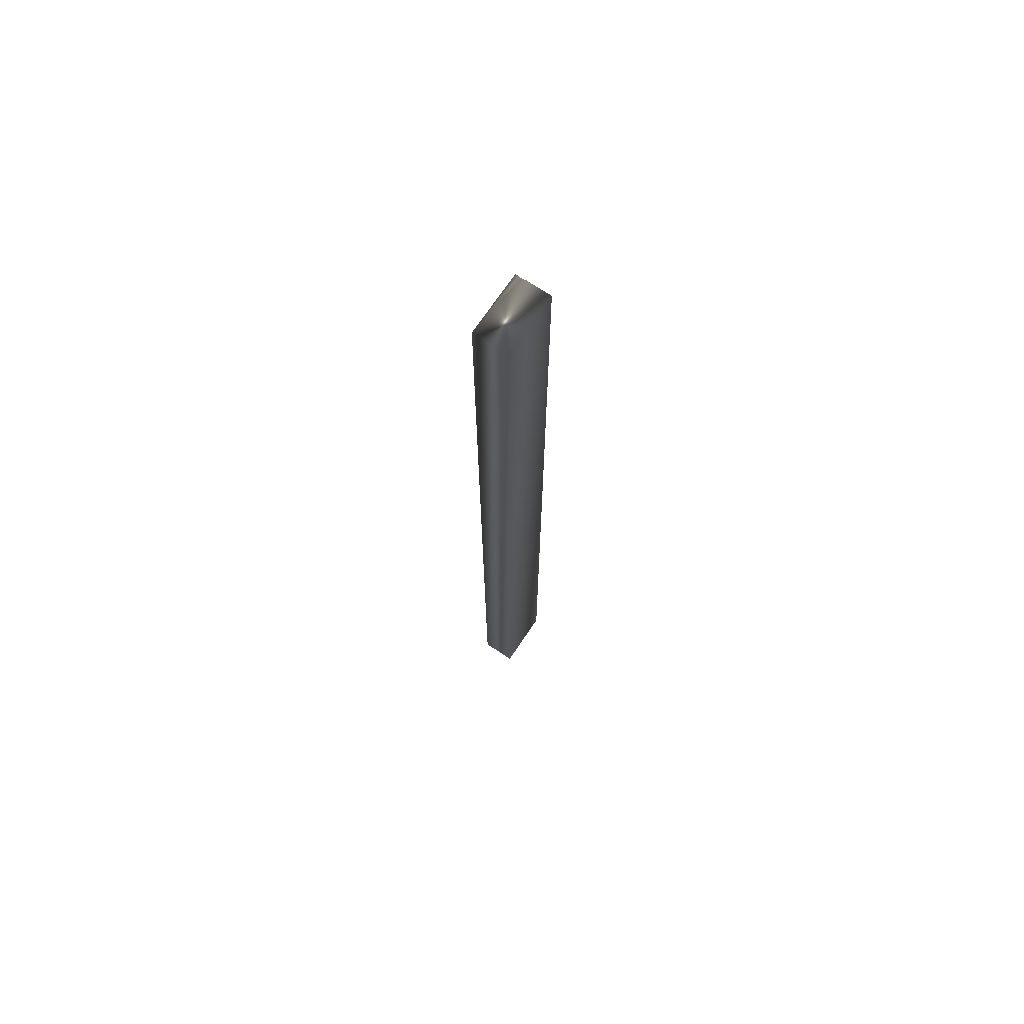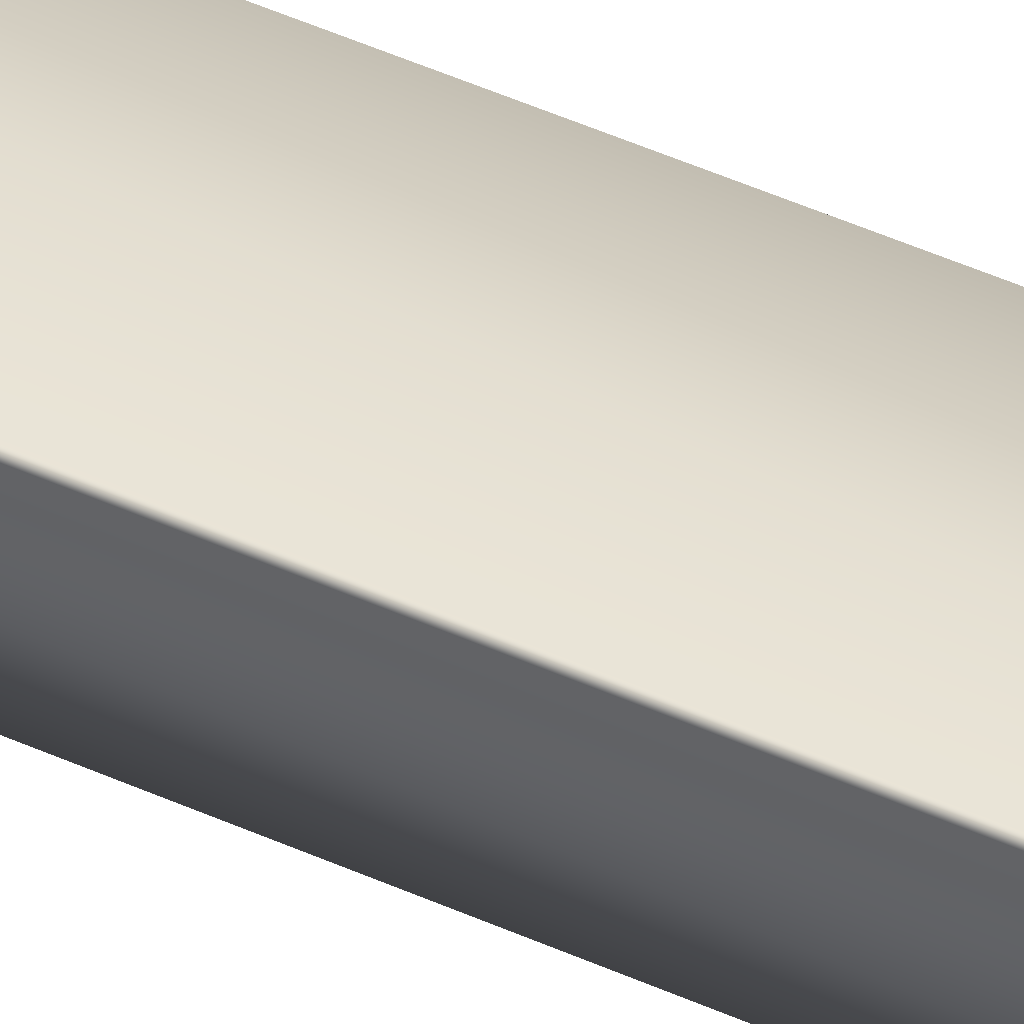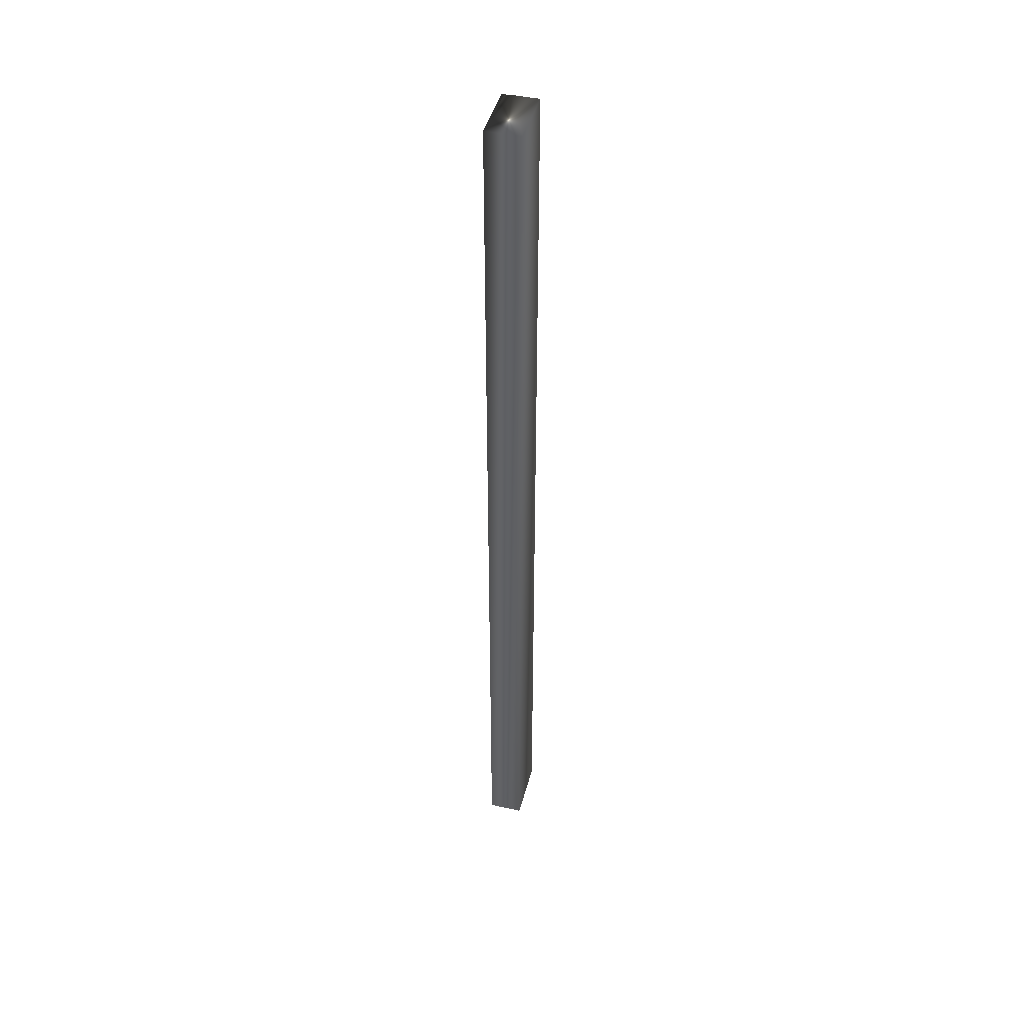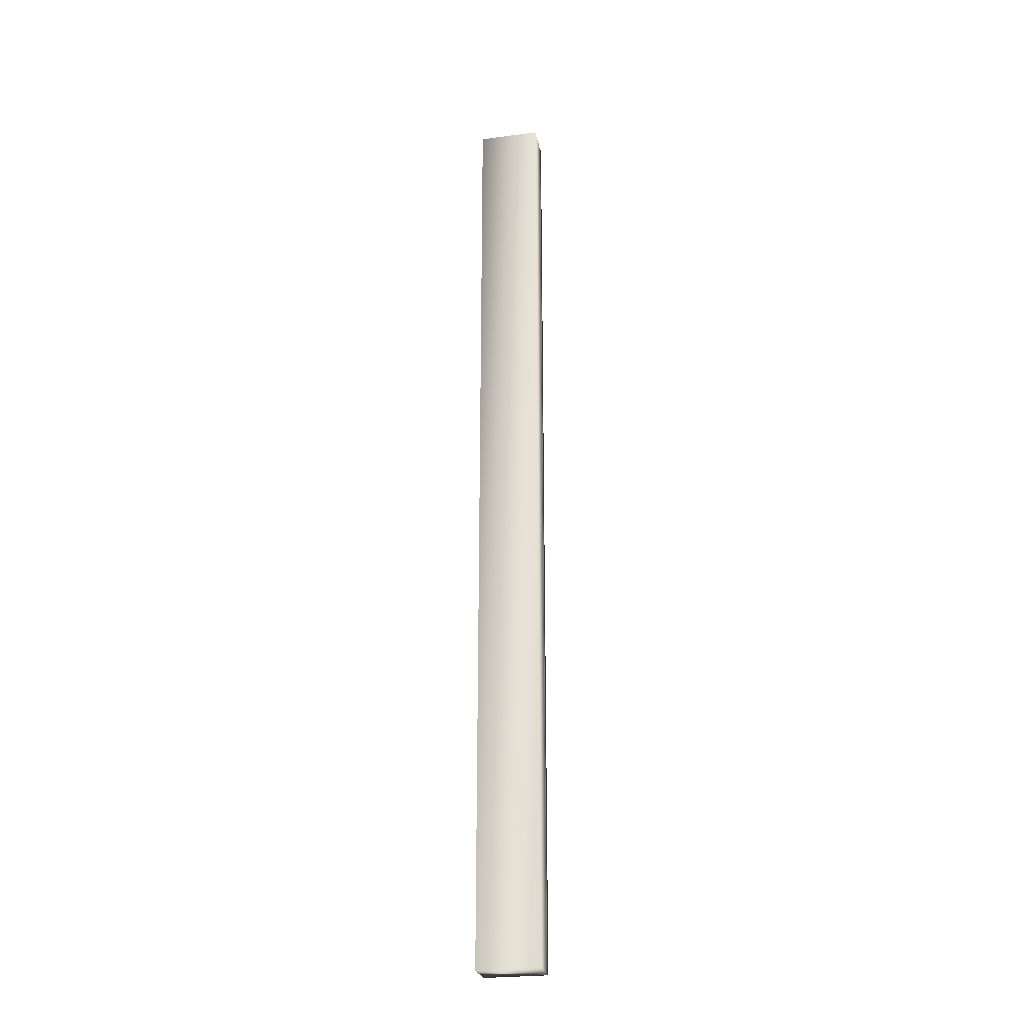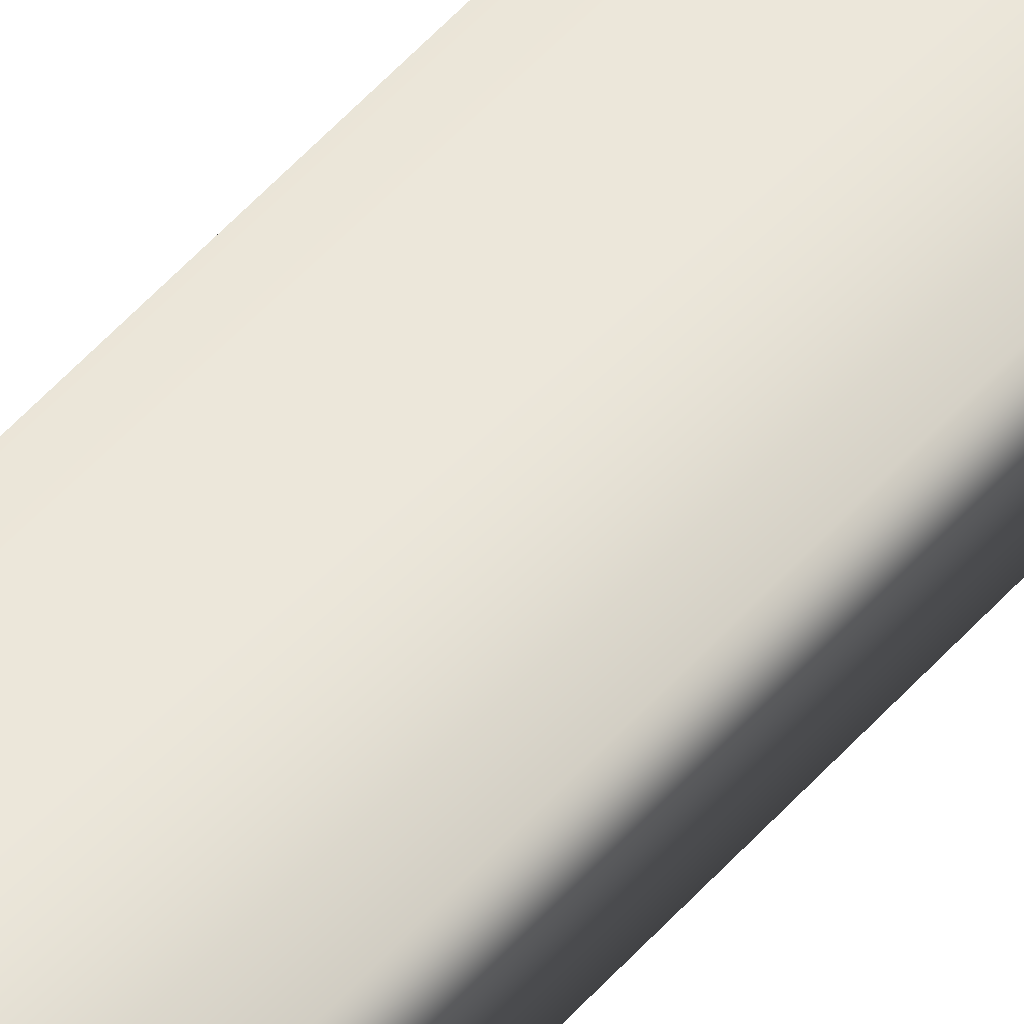
<metadata>
{"format":"obj","ext":"obj","renderer":"f3d","projection":"perspective","resolution":1024,"background":"white","views":[{"elev":70.8,"azim":123.8,"up":"+Y"},{"elev":41.9,"azim":-60.6,"up":"+Z"},{"elev":44.3,"azim":104.5,"up":"+Y"},{"elev":-26.1,"azim":-168.2,"up":"+Y"},{"elev":52.4,"azim":39.9,"up":"+Z"}]}
</metadata>
<code>
v -34.8 38.75 69.3
v -34.8 46.75 69.3
v -35.32 38.75 69.3
v -35.32 46.75 69.3
v -35.32 46.75 69.22
v -35.32 38.75 69.22
v -35.31 46.75 69.24
v -35.31 38.75 69.24
v -35.31 38.75 69.27
v -35.31 46.75 69.27
v -35.32 46.75 69.01
v -34.8 46.75 69.01
v -35.32 38.75 69.01
v -34.8 38.75 69.01
f 1 2 3
f 3 2 4
f 5 6 7
f 7 6 8
f 7 8 9
f 3 4 9
f 9 4 10
f 9 10 7
f 11 5 12
f 12 5 2
f 2 5 7
f 2 7 10
f 10 4 2
f 6 5 13
f 13 5 11
f 14 12 1
f 1 12 2
f 13 14 6
f 6 14 1
f 6 1 8
f 8 1 9
f 9 1 3
f 13 11 14
f 14 11 12

</code>
